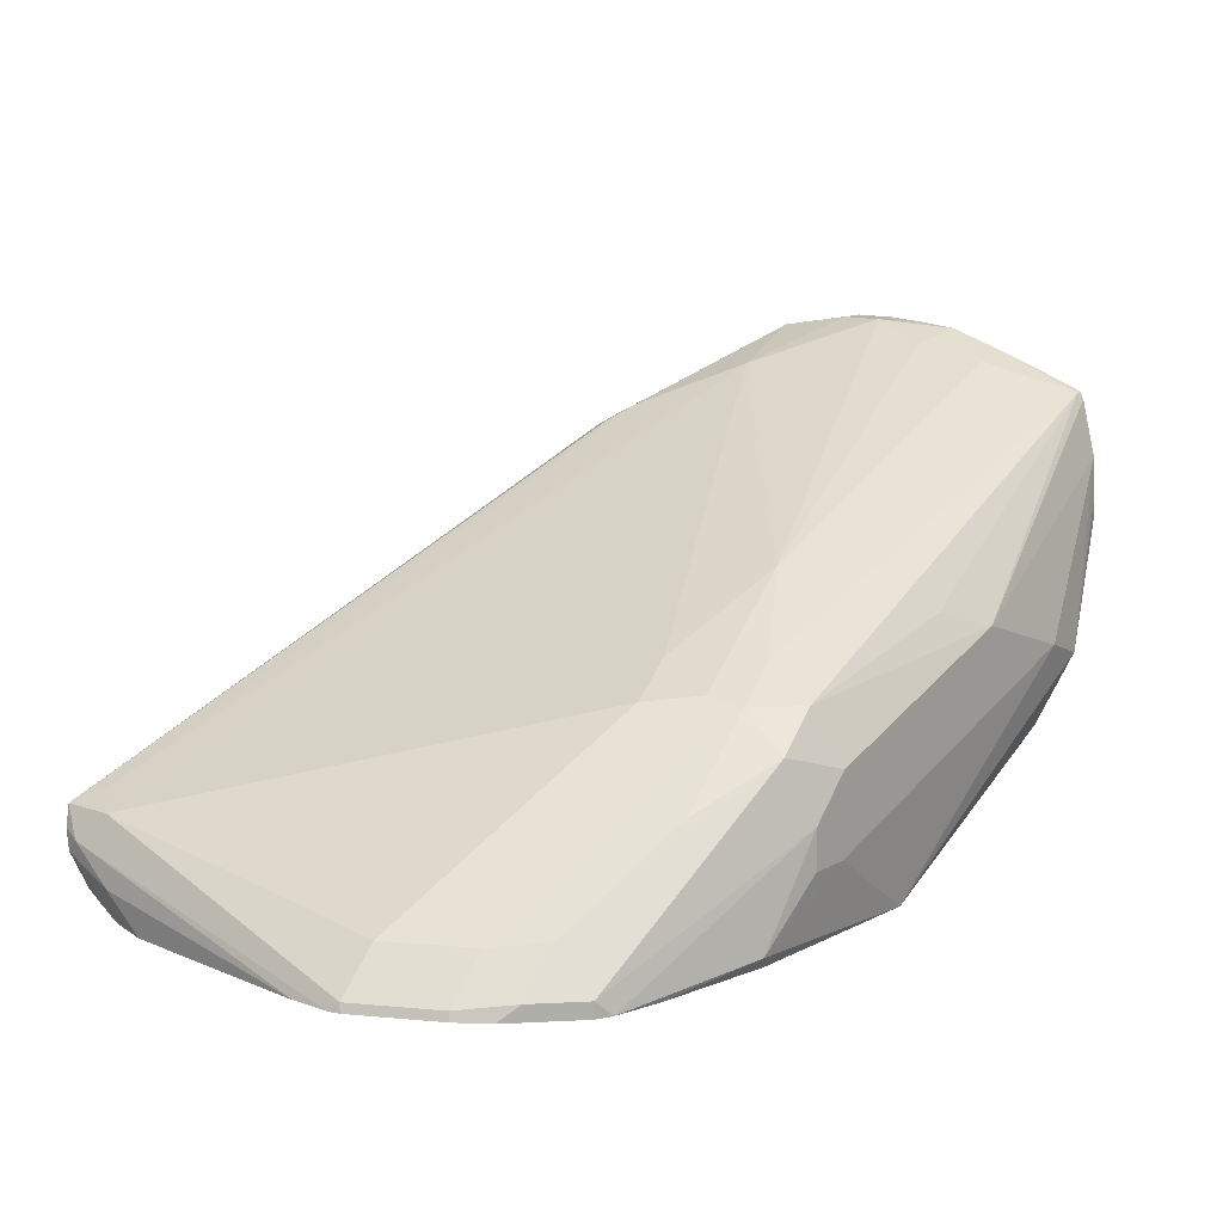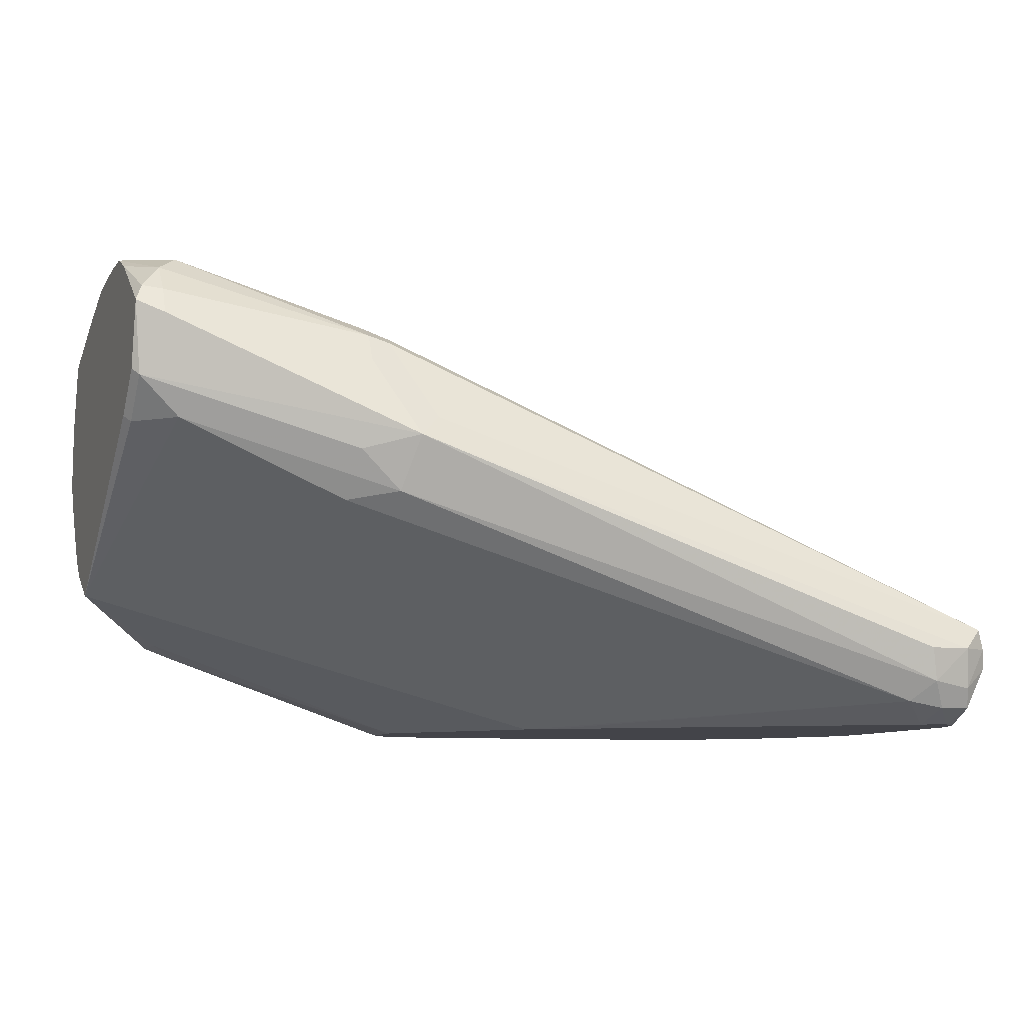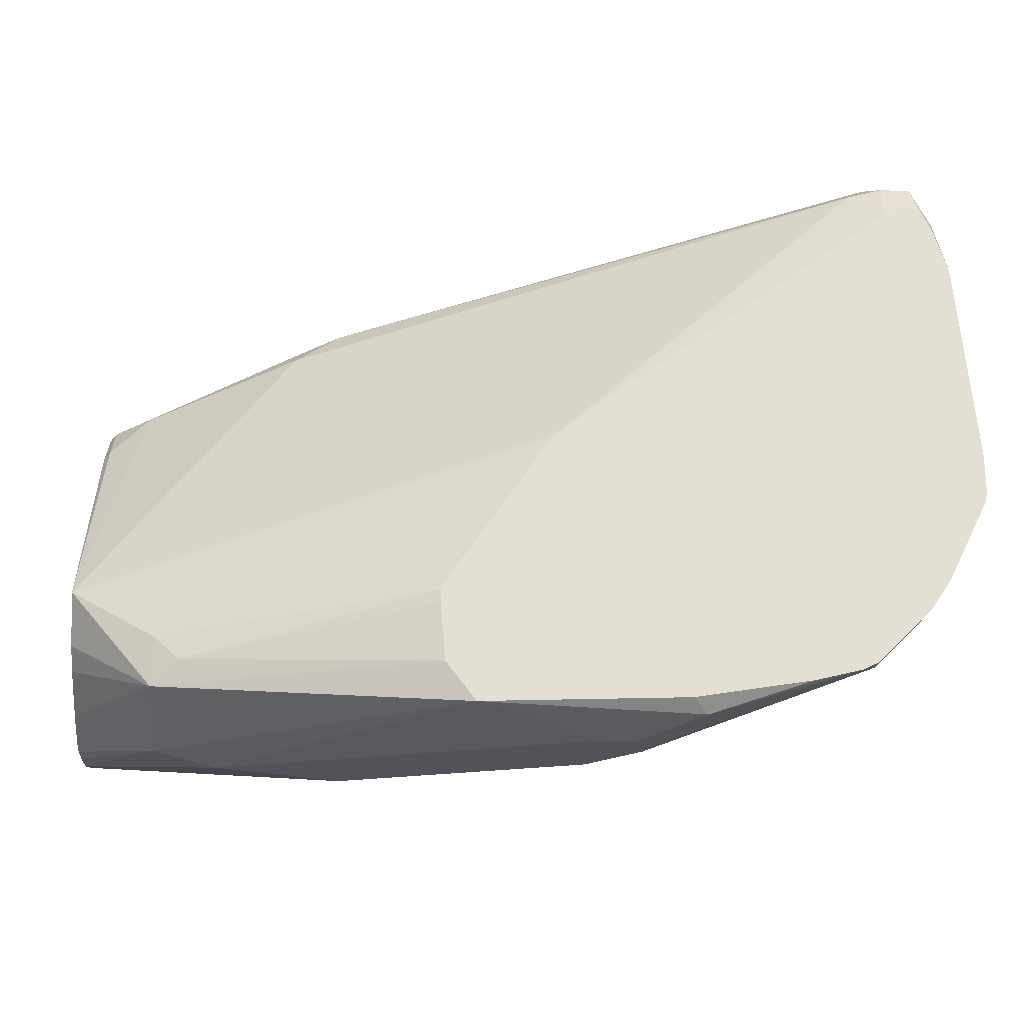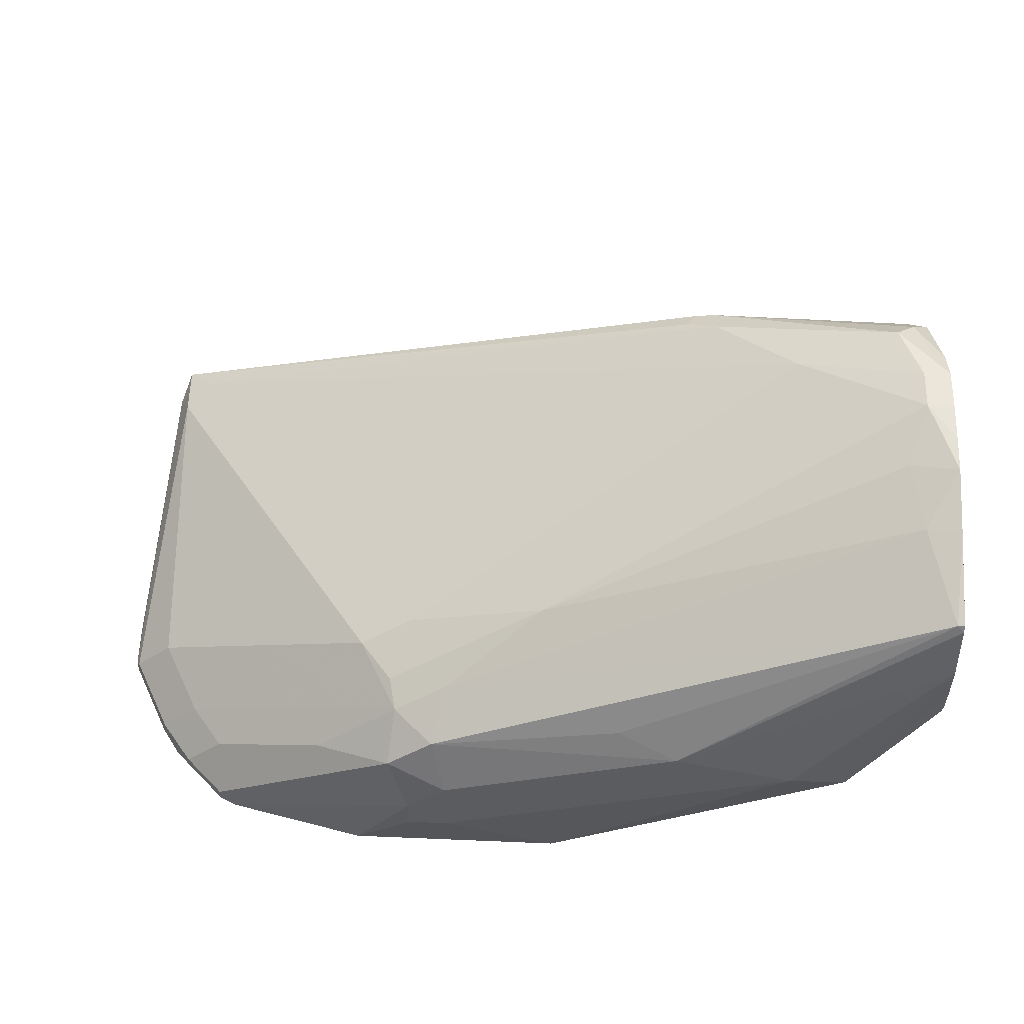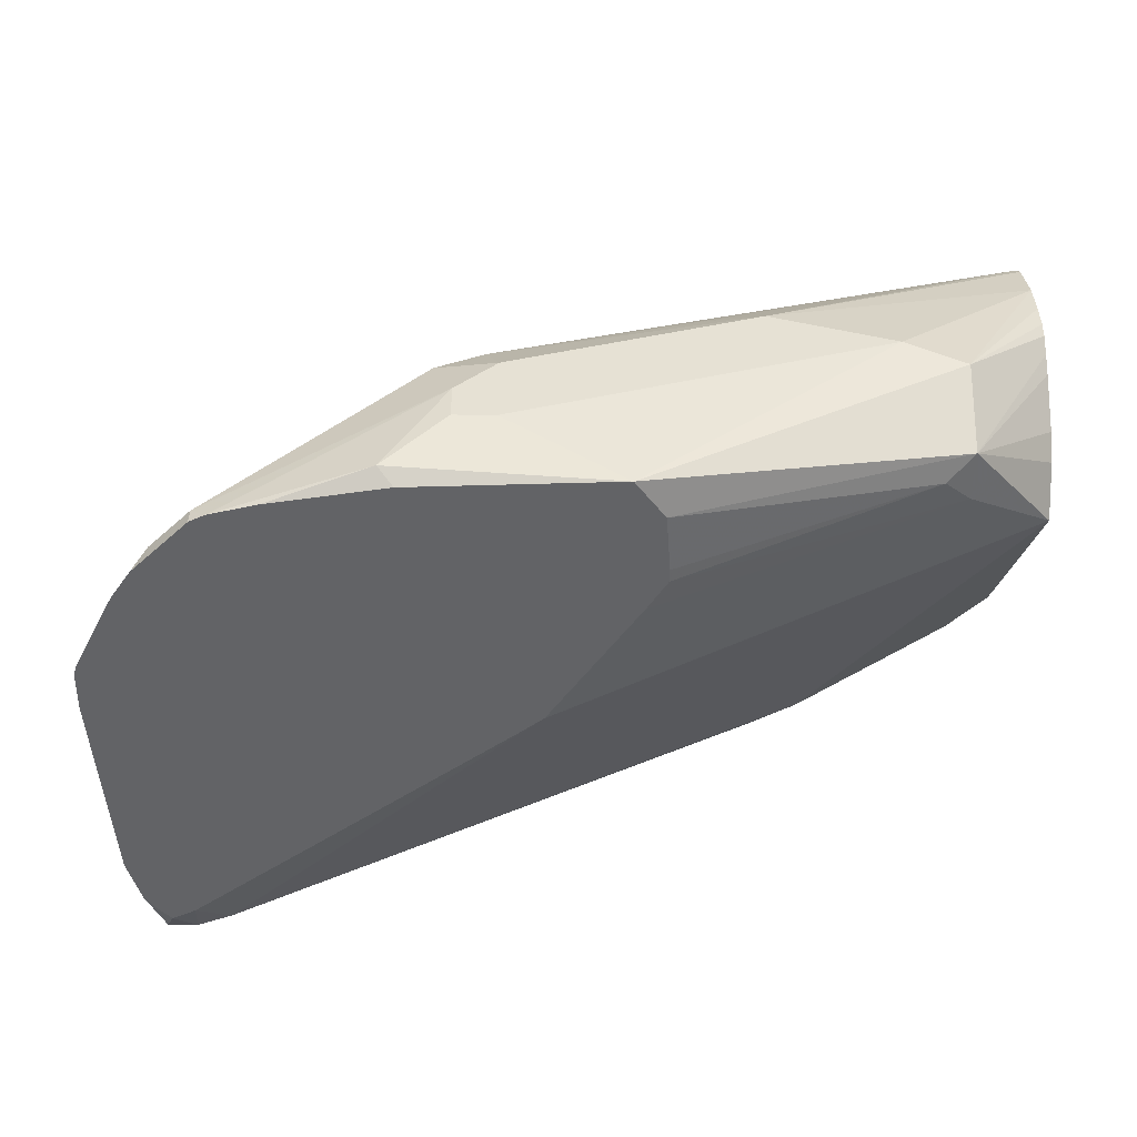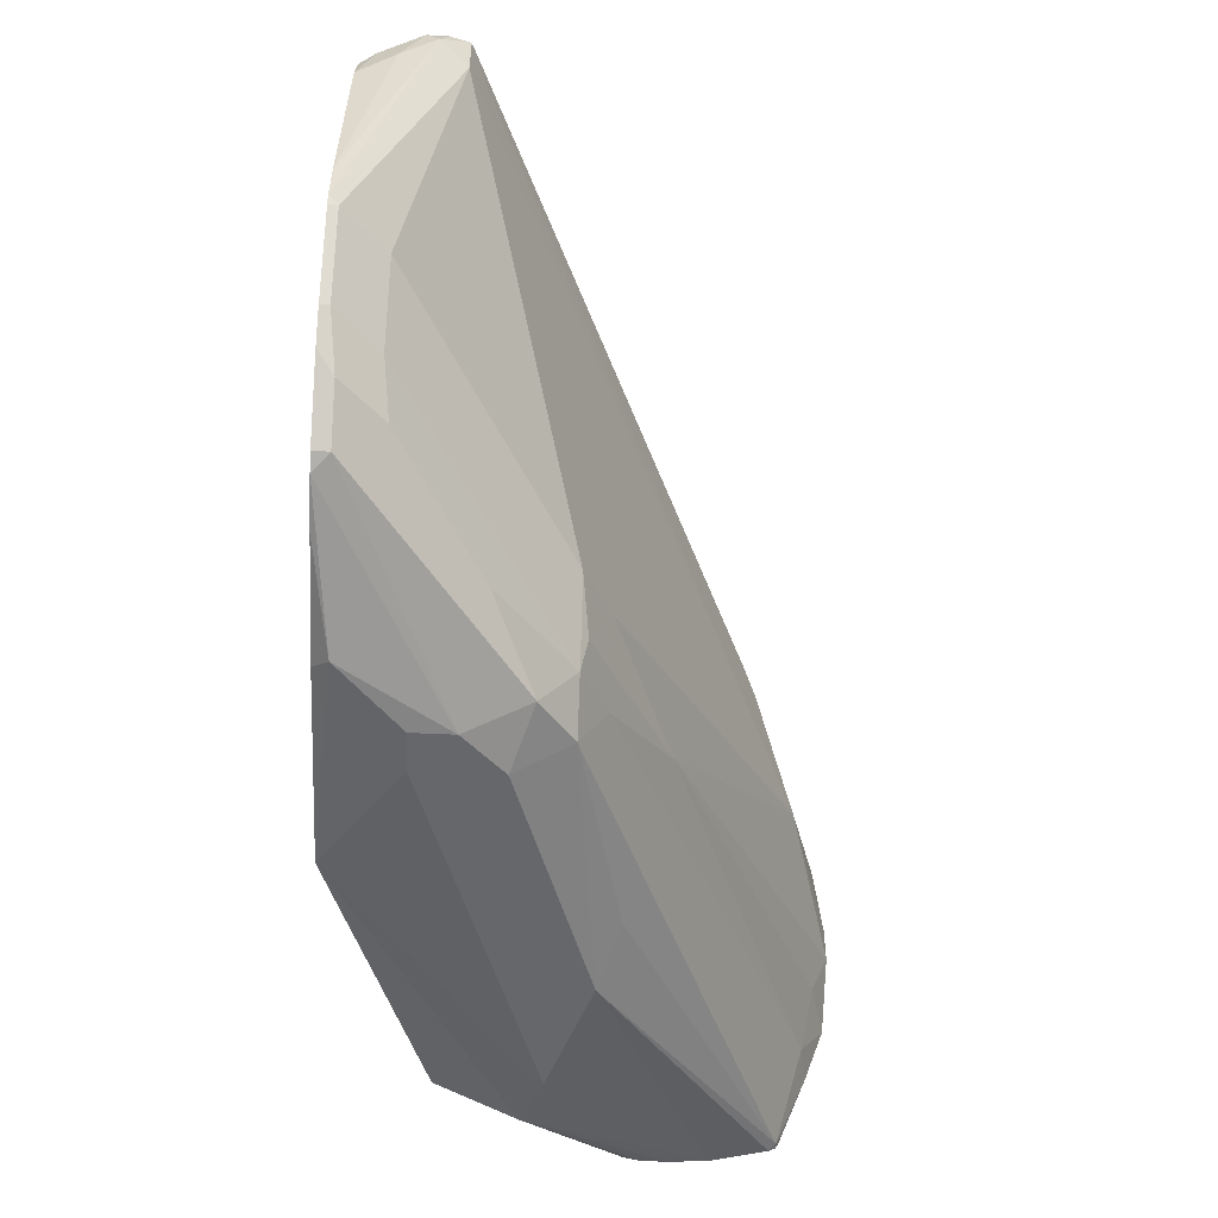
<metadata>
{"format":"obj","ext":"obj","renderer":"f3d","projection":"perspective","resolution":1024,"background":"white","views":[{"elev":12.6,"azim":-51.6,"up":"+Z"},{"elev":-8.4,"azim":159.5,"up":"+Z"},{"elev":-22.7,"azim":175.5,"up":"+Y"},{"elev":56.3,"azim":1.4,"up":"+Z"},{"elev":-50.9,"azim":-0.7,"up":"+Z"},{"elev":-52.0,"azim":-92.9,"up":"+Y"}]}
</metadata>
<code>
v -0.1189 -0.03963 0.07928
v -0.1486 -0.03466 0.02974
v -0.1189 -0.03963 0.05947
v -0.09909 -0.03963 0.0991
v -0.1288 -0.02971 0.109
v -0.2279 -0.009897 0.02974
v -0.2203 -0.01368 0.02213
v -0.09909 -0.03963 0.05947
v -0.1977 -0.01935 0.02213
v -0.141 -0.02896 0.02213
v -0.04196 -0.03326 0.02213
v -0.1057 -0.0264 0.1255
v 0.01979 -0.03963 0.1387
v -0.1255 -0.00658 0.1255
v -0.1684 -0.009897 0.08919
v -0.2279 0.009918 0.04956
v -0.2081 -0.009897 0.04956
v -0.2477 0.009918 0.02974
v -0.2401 0.002324 0.02213
v -0.2279 -0.009897 0.02213
v 0.07923 -0.03963 0.1189
v -0.02751 -0.01444 0.02213
v 0.109 -0.01484 0.06936
v 0.109 -0.03466 0.109
v -0.09909 2.522e-05 0.1387
v -0.009928 -0.02971 0.1486
v 0.1486 -0.009897 0.2279
v 0.1519 -0.01848 0.1968
v 0.1519 -0.01153 0.2246
v -0.1288 0.009918 0.1288
v -0.1453 0.03305 0.1255
v -0.1849 0.01324 0.08589
v -0.2444 0.03305 0.04624
v -0.2642 0.03305 0.02644
v -0.2651 0.03218 0.02213
v -0.2553 0.01751 0.02213
v -0.02507 0.01364 0.02213
v 0.09574 -0.003292 0.06277
v 0.109 0.009918 0.06936
v 0.1519 0.03963 0.09253
v 0.1519 0.01649 0.1057
v 0.1519 0.00663 0.1162
v 0.1519 -0.008791 0.1399
v 0.1519 -0.01374 0.1489
v 0.1519 -0.01816 0.1577
v 0.1519 -0.01979 0.1651
v 0.1519 -0.01979 0.1784
v 0.1354 0.03634 0.2411
v -0.04955 0.02973 0.1684
v 0.1519 -0.009897 0.2279
v 0.1519 -0.006609 0.2295
v 0.1519 0.03311 0.2444
v -0.1189 0.03966 0.1387
v -0.2675 0.2279 0.06936
v -0.2048 0.05287 0.08589
v -0.2642 0.07268 0.04624
v -0.284 0.07268 0.02644
v -0.2849 0.07181 0.02213
v -0.02507 0.02004 0.02213
v -0.03472 0.03555 0.02213
v 0.04951 0.1883 0.1288
v 0.1288 0.1684 0.1684
v 0.1486 0.1486 0.1684
v 0.1519 0.05287 0.1024
v -0.07807 0.1003 0.02213
v 0.1519 0.06279 0.2543
v 0.1288 0.06937 0.2477
v 0.1387 0.0991 0.2576
v 0.07923 0.1387 0.2378
v -0.2543 0.2411 0.07598
v -0.2675 0.2527 0.06936
v -0.2741 0.2411 0.05615
v -0.2862 0.07696 0.02213
v 0.0264 0.2048 0.1321
v -0.2312 0.2444 0.03303
v 0.1486 0.1684 0.1883
v 0.04621 0.2048 0.1519
v 0.1519 0.1652 0.1915
v 0.1519 0.1453 0.1717
v -0.08914 0.109 0.02213
v 0.1519 0.0806 0.2563
v 0.1519 0.0991 0.2576
v 0.1387 0.1189 0.2576
v 0.1288 0.1486 0.2527
v 0.03961 0.1783 0.218
v -0.2576 0.2576 0.05947
v -0.2708 0.251 0.05947
v 0.0264 0.1849 0.2114
v 0.0297 0.1932 0.2081
v 0.009885 0.213 0.1684
v -0.2725 0.2477 0.04956
v -0.2774 0.218 0.03965
v -0.2862 0.09678 0.02213
v 0.01979 0.218 0.1585
v -0.2411 0.2543 0.04295
v -0.2465 0.2291 0.02213
v -0.2477 0.2477 0.02974
v 0.1387 0.1783 0.218
v 0.1519 0.1717 0.2246
v 0.1519 0.1189 0.2576
v 0.1387 0.1585 0.2452
v 0.03961 0.1915 0.2114
v -0.2378 0.2576 0.05947
v -0.2601 0.2527 0.03965
v -0.2725 0.2279 0.02974
v -0.2626 0.2477 0.02974
v -0.2774 0.1982 0.02213
v 0.03961 0.1982 0.1982
v -0.258 0.2348 0.02213
v 0.1387 0.1717 0.2312
v 0.1486 0.1684 0.2328
v 0.1519 0.1343 0.2507
v -0.2706 0.2203 0.02213
v -0.2654 0.2272 0.02213
f 62 77 76
f 62 74 77
f 62 76 63
f 61 75 74
f 71 87 72
f 61 74 62
f 57 73 58
f 63 78 79
f 54 69 70
f 54 56 55
f 61 65 75
f 63 79 64
f 68 83 69
f 66 81 68
f 66 68 67
f 68 81 82
f 68 82 100
f 68 100 83
f 69 83 84
f 69 84 85
f 69 85 70
f 70 85 71
f 54 57 56
f 71 86 87
f 65 80 75
f 54 73 57
f 39 60 40
f 54 71 72
f 31 54 55
f 71 85 88
f 32 55 56
f 32 56 33
f 33 56 57
f 33 57 34
f 34 57 58
f 34 58 35
f 37 59 38
f 38 59 39
f 39 59 60
f 54 72 73
f 40 61 62
f 40 63 64
f 40 60 65
f 40 65 61
f 48 52 66
f 48 66 67
f 48 67 49
f 49 67 68
f 49 68 69
f 49 69 53
f 53 69 54
f 54 70 71
f 40 62 63
f 71 88 89
f 94 102 108
f 71 90 86
f 91 104 106
f 91 106 105
f 92 107 93
f 92 105 107
f 94 108 98
f 94 95 103
f 95 97 106
f 95 106 104
f 96 109 97
f 97 109 106
f 98 108 102
f 91 105 92
f 98 102 110
f 98 111 99
f 99 111 112
f 100 112 101
f 101 112 111
f 101 111 110
f 101 110 102
f 105 106 113
f 105 113 107
f 106 109 114
f 106 114 113
f 31 53 54
f 98 110 111
f 90 102 94
f 89 102 90
f 88 102 89
f 72 87 91
f 72 91 92
f 72 92 93
f 72 93 73
f 74 94 77
f 74 75 95
f 74 95 94
f 75 80 96
f 75 96 97
f 75 97 95
f 76 98 99
f 76 99 78
f 76 77 94
f 76 94 98
f 83 100 84
f 84 100 101
f 84 101 102
f 84 102 85
f 85 102 88
f 86 103 95
f 86 95 104
f 86 104 87
f 86 90 94
f 86 94 103
f 87 104 91
f 71 89 90
f 30 53 31
f 63 76 78
f 28 50 29
f 7 36 35
f 7 35 58
f 7 73 93
f 7 93 107
f 7 107 113
f 7 113 114
f 7 114 109
f 7 109 96
f 7 96 80
f 7 80 65
f 7 65 60
f 7 19 36
f 7 60 59
f 7 37 22
f 7 22 11
f 7 11 10
f 7 10 9
f 8 11 21
f 11 22 23
f 11 23 24
f 11 24 21
f 12 25 14
f 12 13 26
f 12 26 27
f 7 59 37
f 7 20 19
f 6 20 7
f 6 19 20
f 30 49 53
f 1 2 3
f 1 3 8
f 1 8 21
f 1 21 13
f 1 13 4
f 1 4 5
f 1 5 6
f 1 6 7
f 1 7 2
f 2 8 3
f 2 7 9
f 2 9 10
f 2 10 11
f 2 11 8
f 4 12 5
f 4 13 12
f 5 12 14
f 5 14 15
f 5 15 16
f 5 16 17
f 5 17 6
f 6 17 16
f 6 16 18
f 6 18 19
f 12 27 25
f 13 21 28
f 7 58 73
f 13 29 27
f 25 27 48
f 25 48 49
f 27 29 50
f 27 50 51
f 27 51 52
f 27 52 48
f 28 47 46
f 28 46 45
f 28 45 44
f 28 44 43
f 28 43 42
f 28 42 41
f 28 41 40
f 28 40 64
f 28 64 79
f 28 79 78
f 28 78 99
f 28 99 112
f 28 112 100
f 28 100 82
f 28 82 81
f 13 28 29
f 28 66 52
f 28 52 51
f 28 51 50
f 24 47 28
f 24 46 47
f 28 81 66
f 23 45 24
f 24 45 46
f 14 25 49
f 14 30 31
f 14 31 55
f 14 55 32
f 14 32 16
f 14 16 15
f 16 33 34
f 16 34 18
f 16 32 33
f 18 34 35
f 18 35 36
f 14 49 30
f 21 24 28
f 13 27 26
f 22 37 38
f 22 38 23
f 23 38 39
f 23 39 40
f 23 40 41
f 23 41 42
f 23 42 43
f 23 44 45
f 23 43 44
f 18 36 19

</code>
